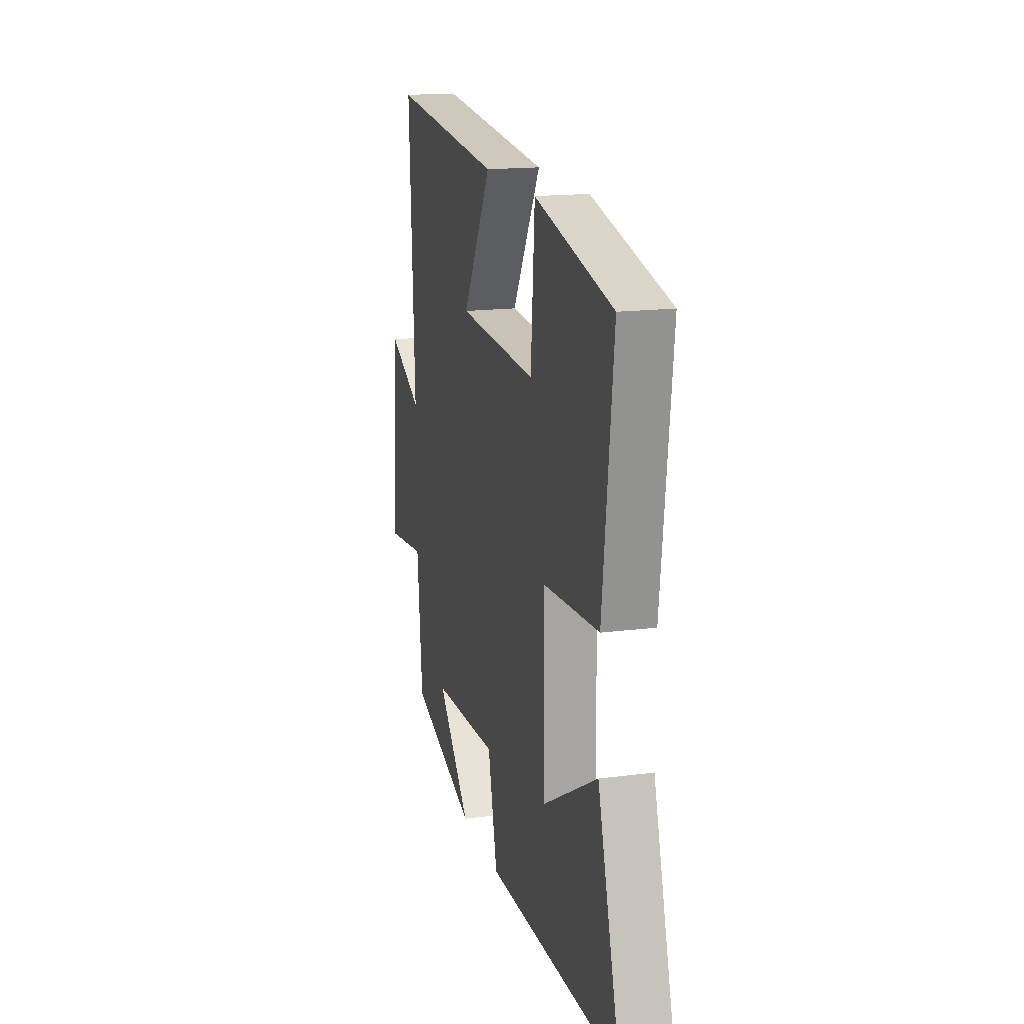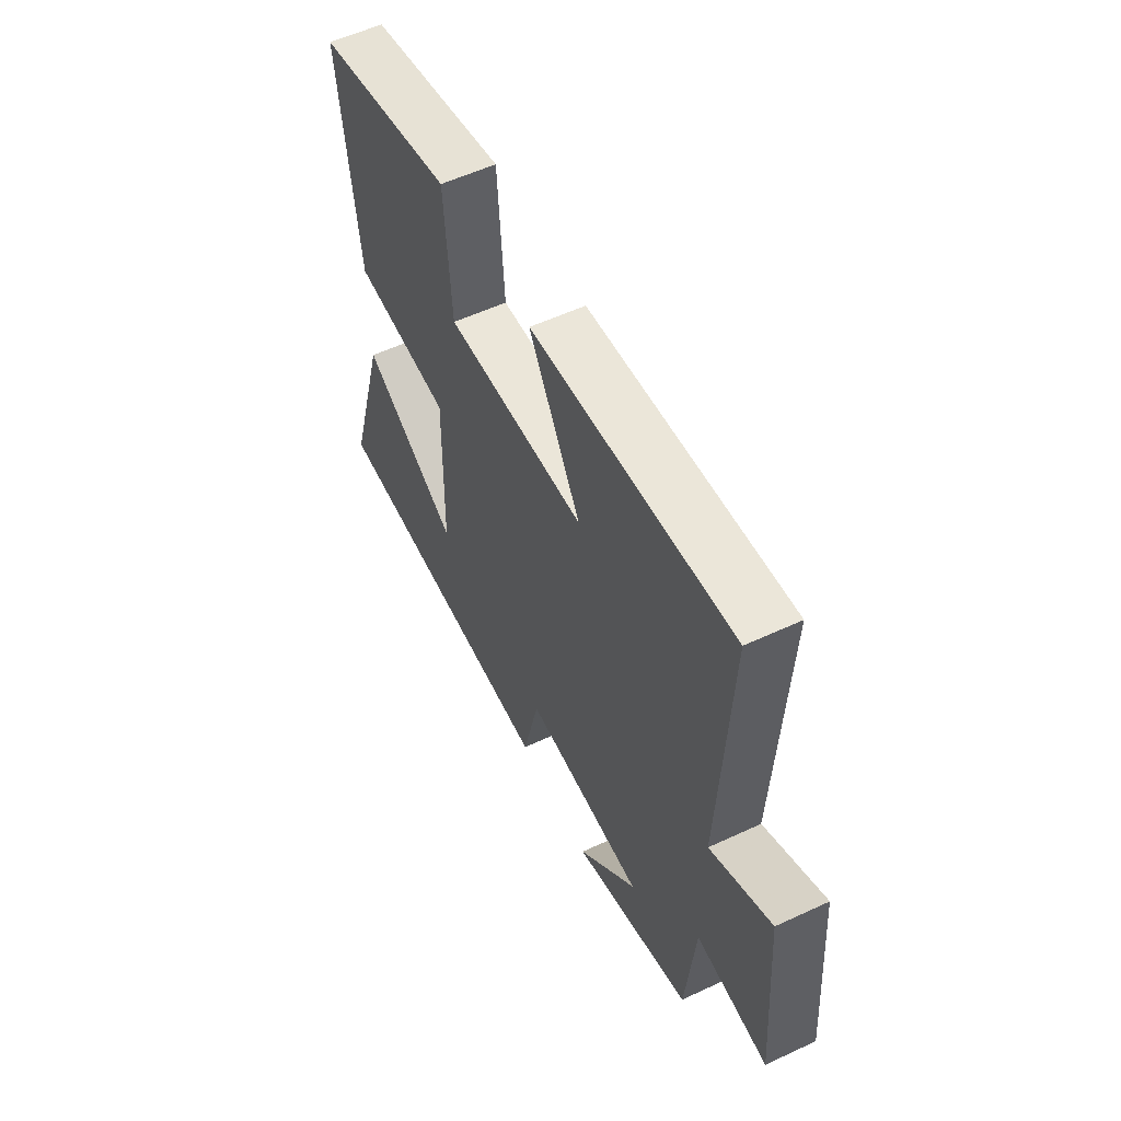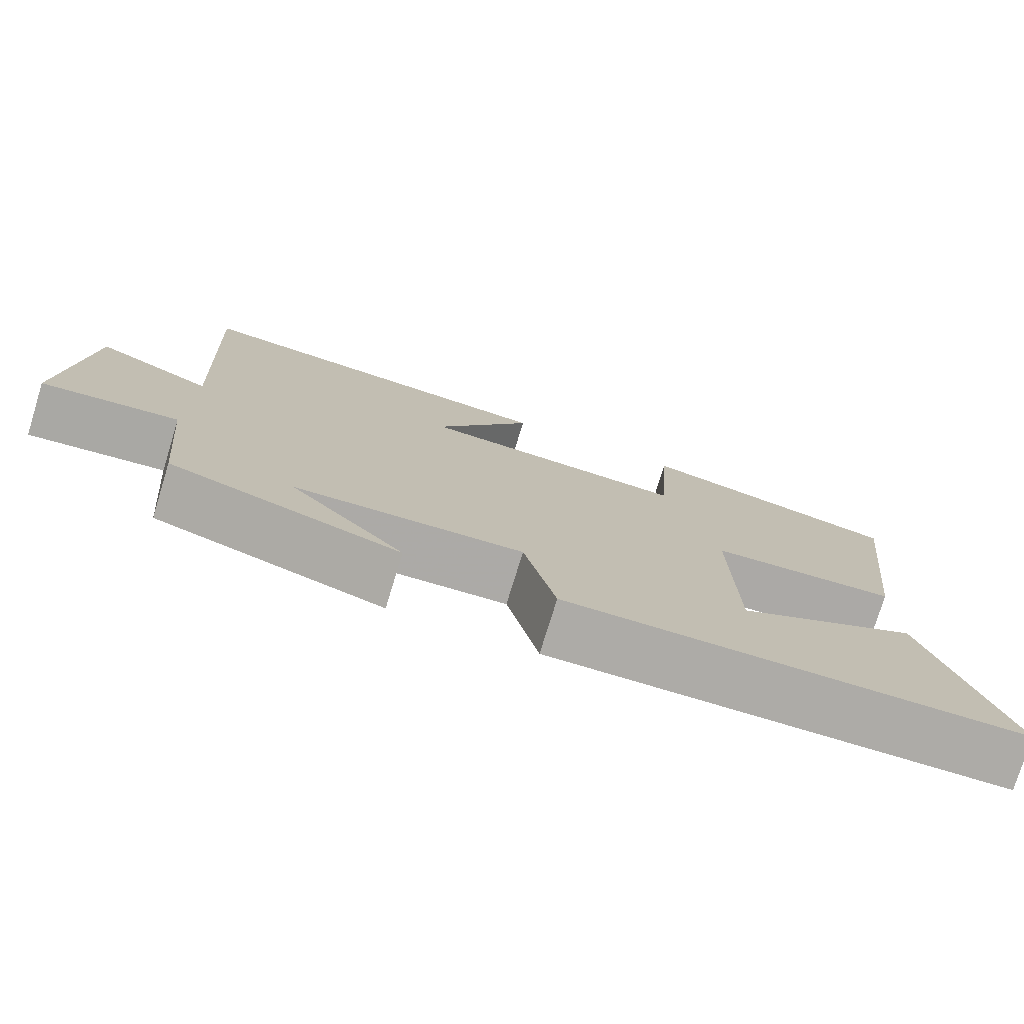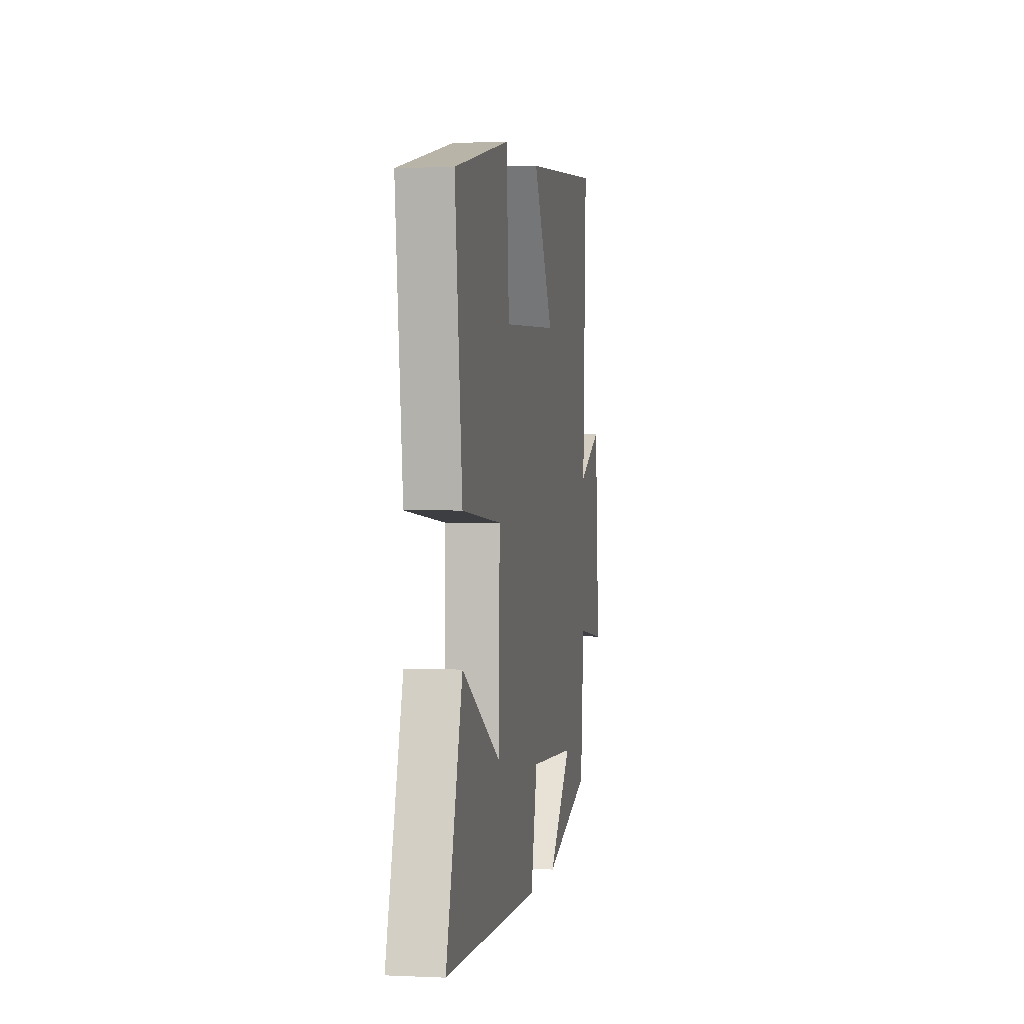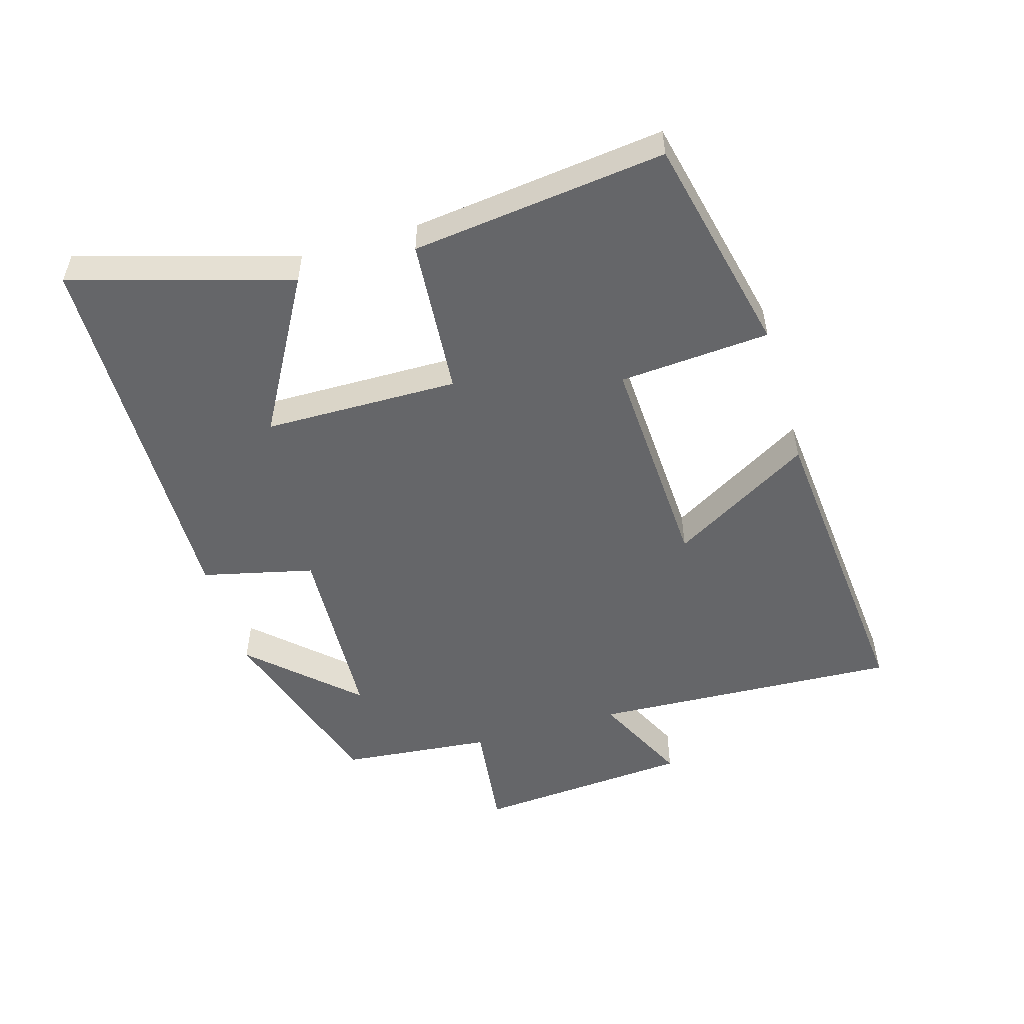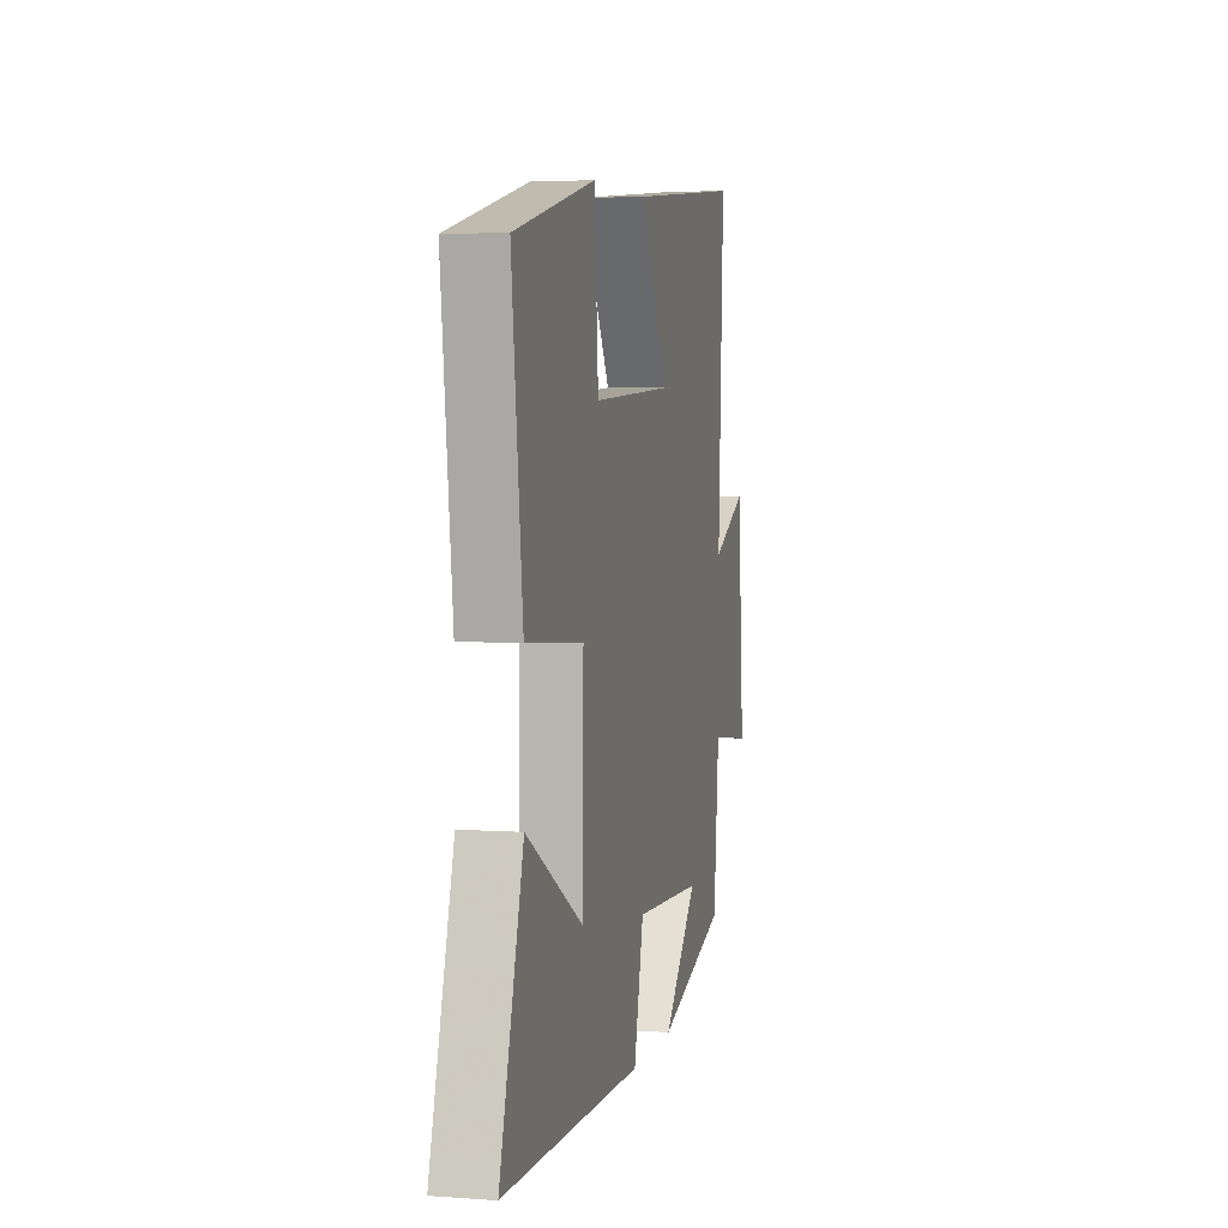
<metadata>
{"format":"obj","ext":"obj","renderer":"f3d","projection":"perspective","resolution":1024,"background":"white","views":[{"elev":16.7,"azim":-104.7,"up":"+Z"},{"elev":56.2,"azim":64.0,"up":"+Z"},{"elev":-76.6,"azim":162.9,"up":"+Z"},{"elev":1.1,"azim":-80.2,"up":"+Z"},{"elev":-51.9,"azim":-73.4,"up":"+Y"},{"elev":4.3,"azim":-77.0,"up":"+Z"}]}
</metadata>
<code>
v -0.599 0.07 -0.486
v -0.5 0.07 -0.15
v -0.26 0.07 -0.286
v -0.256 0.07 0.014
v -0.5 0.07 0.034
v -0.546 0.07 0.424
v -0.205 0.07 0.5
v -0.188 0.07 0.268
v 0.158 0.07 0.284
v 0.031 0.07 0.5
v 0.524 0.07 0.544
v 0.5 0.07 0.067
v 0.65 0.07 0.139
v 0.676 0.07 -0.197
v 0.5 0.07 -0.175
v 0.477 0.07 -0.409
v 0.182 0.07 -0.5
v 0.329 0.07 -0.344
v 0.035 0.07 -0.328
v -0.006 0.07 -0.5
v -0.599 0 -0.486
v -0.5 0 -0.15
v -0.26 0 -0.286
v -0.256 0 0.014
v -0.5 0 0.034
v -0.546 0 0.424
v -0.205 0 0.5
v -0.188 0 0.268
v 0.158 0 0.284
v 0.031 0 0.5
v 0.524 0 0.544
v 0.5 0 0.067
v 0.65 0 0.139
v 0.676 0 -0.197
v 0.5 0 -0.175
v 0.477 0 -0.409
v 0.182 0 -0.5
v 0.329 0 -0.344
v 0.035 0 -0.328
v -0.006 0 -0.5
f 19 20 1
f 15 16 17 18
f 15 18 19
f 12 13 14 15
f 12 15 19 1
f 9 10 11 12
f 8 9 12
f 5 6 7 8
f 4 5 8 12
f 3 4 12
f 1 2 3
f 1 3 12
f 21 40 39
f 38 37 36 35
f 39 38 35
f 35 34 33 32
f 21 39 35 32
f 32 31 30 29
f 32 29 28
f 28 27 26 25
f 32 28 25 24
f 32 24 23
f 23 22 21
f 32 23 21
f 1 21 22 2
f 2 22 23 3
f 3 23 24 4
f 4 24 25 5
f 5 25 26 6
f 6 26 27 7
f 7 27 28 8
f 8 28 29 9
f 9 29 30 10
f 10 30 31 11
f 11 31 32 12
f 12 32 33 13
f 13 33 34 14
f 14 34 35 15
f 15 35 36 16
f 16 36 37 17
f 17 37 38 18
f 18 38 39 19
f 19 39 40 20
f 20 40 21 1

</code>
